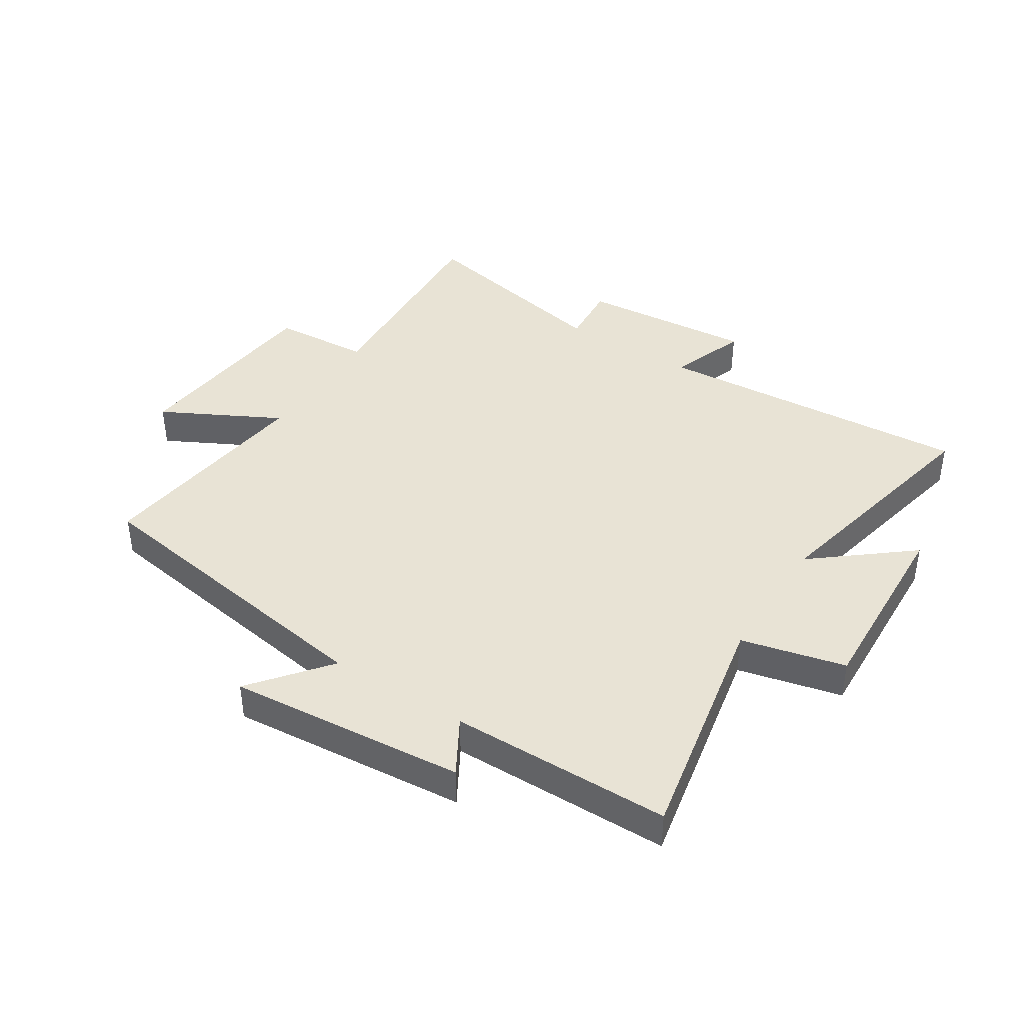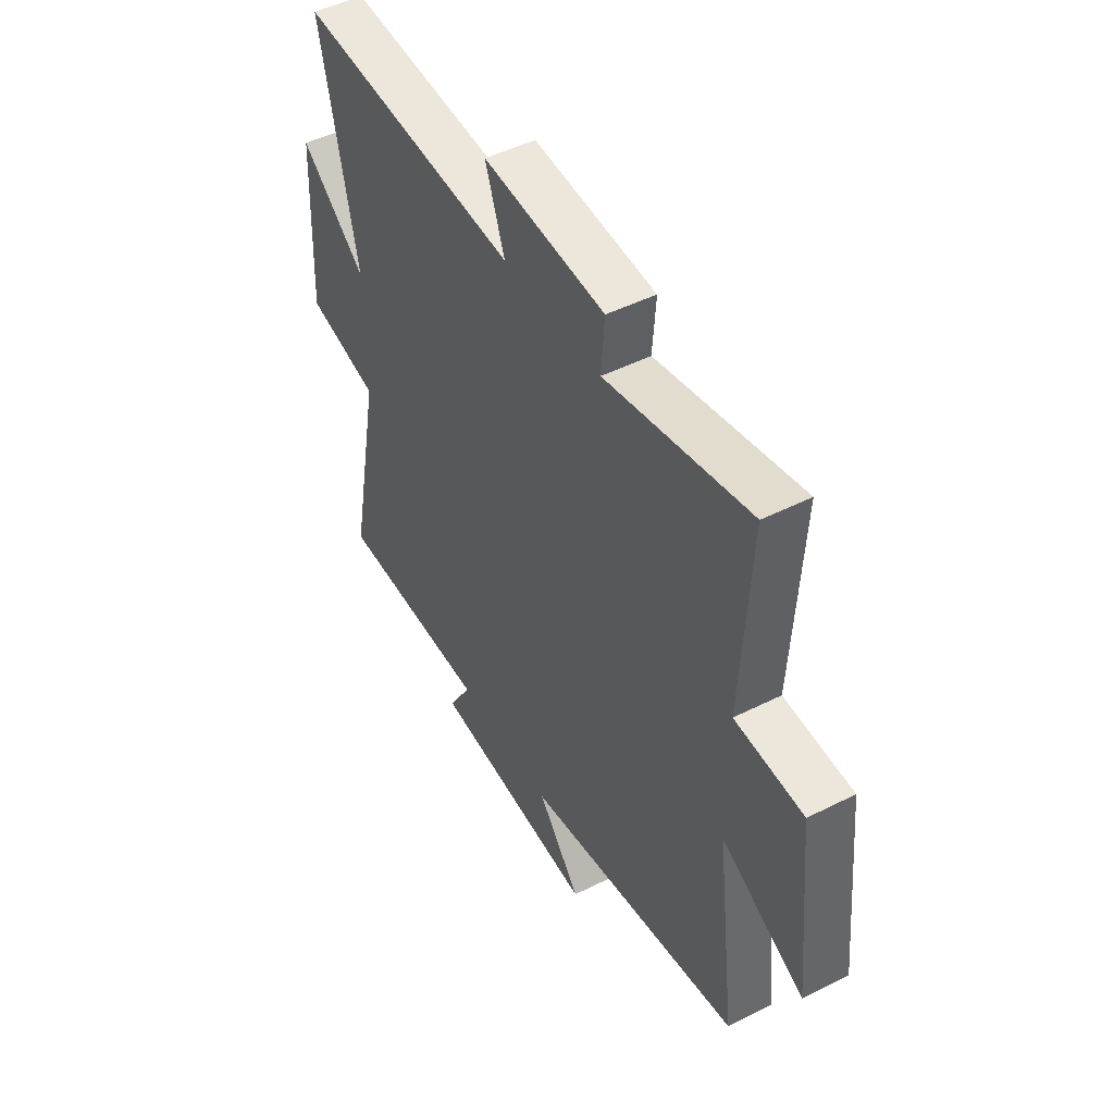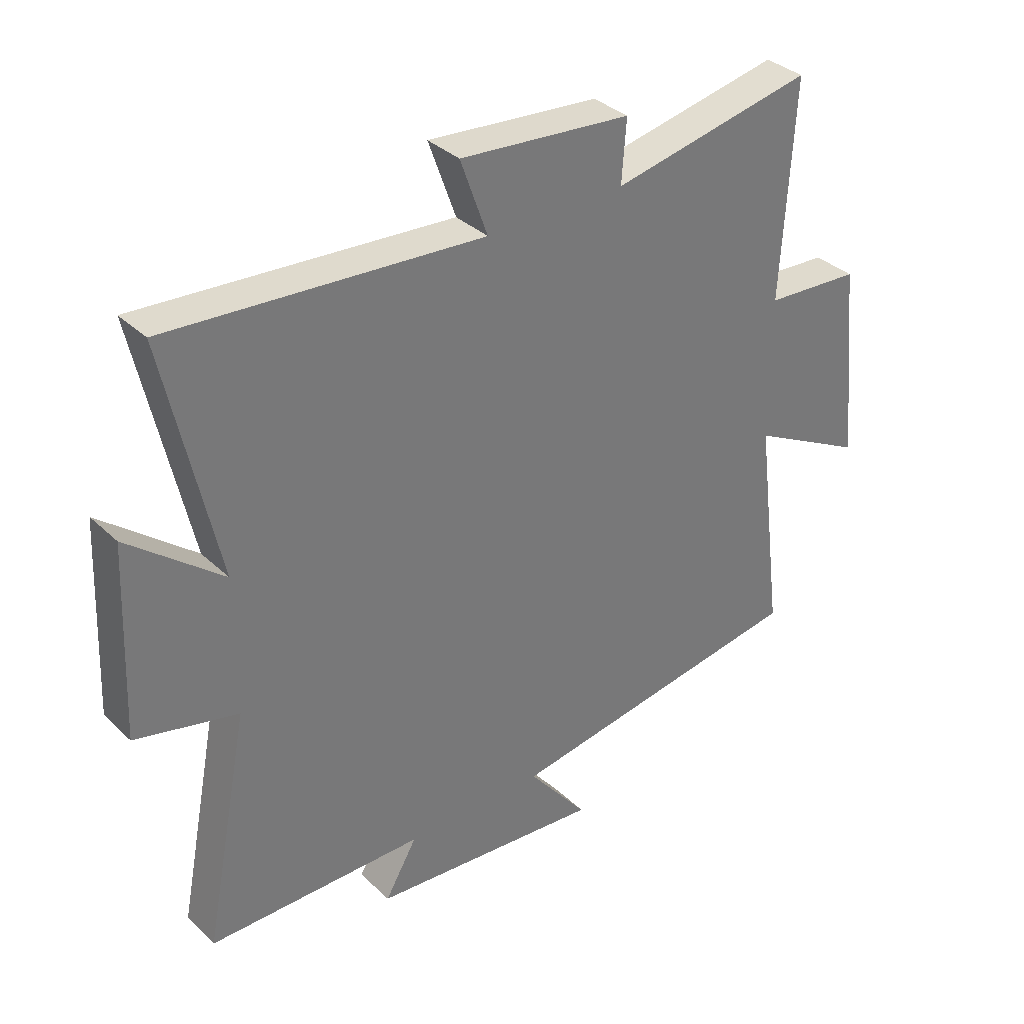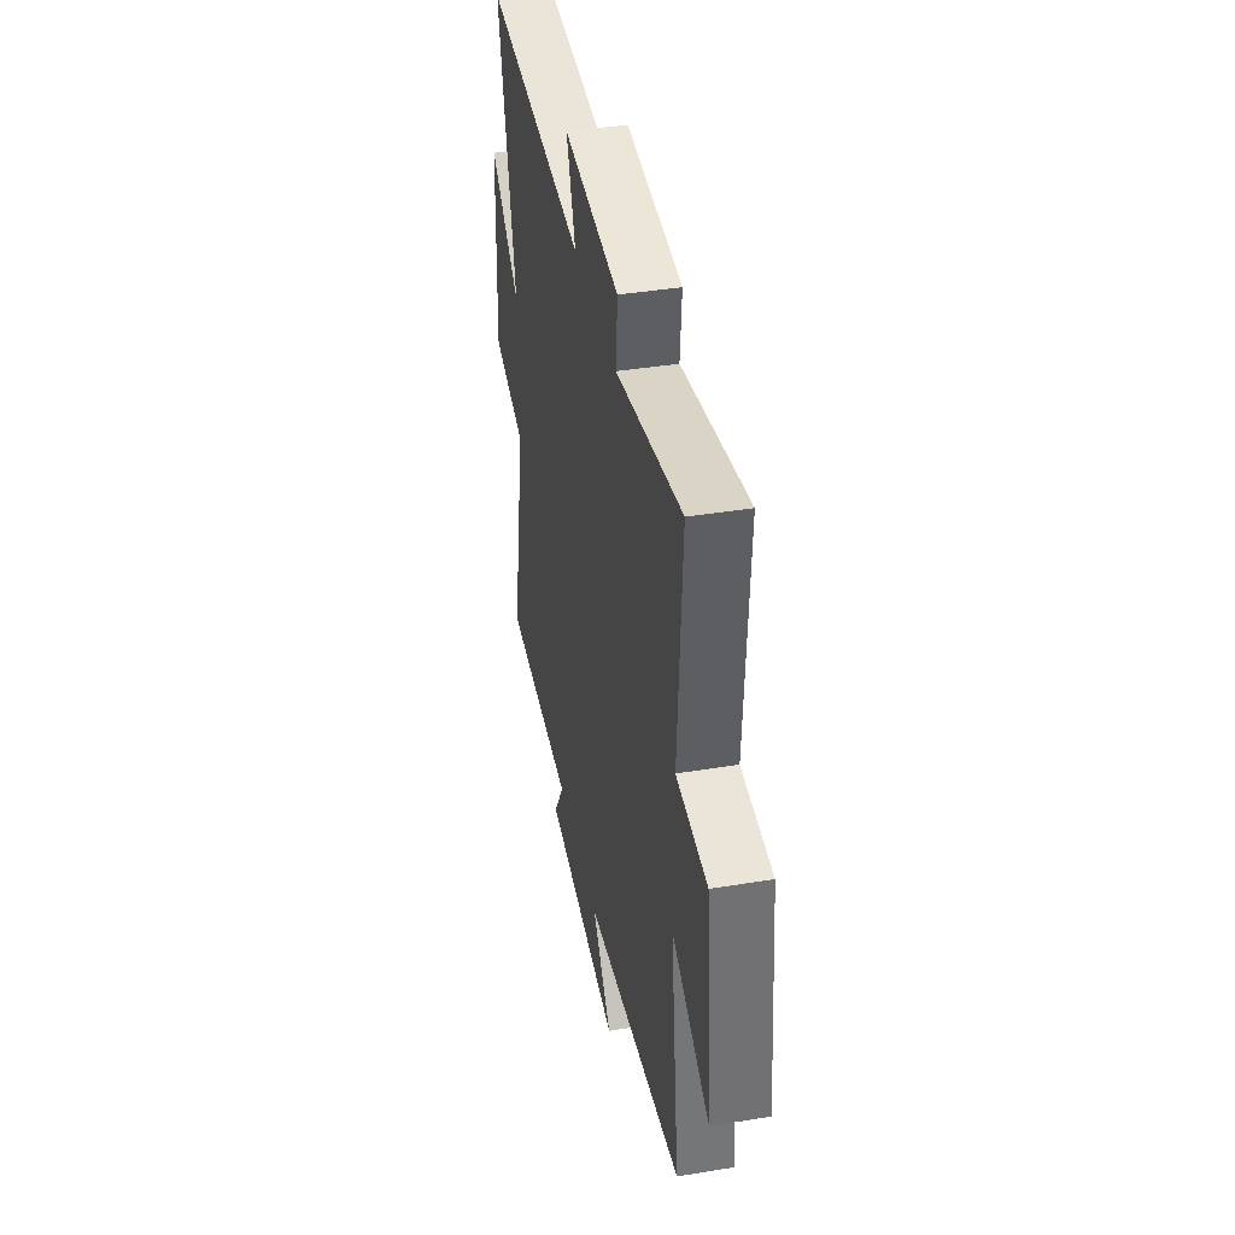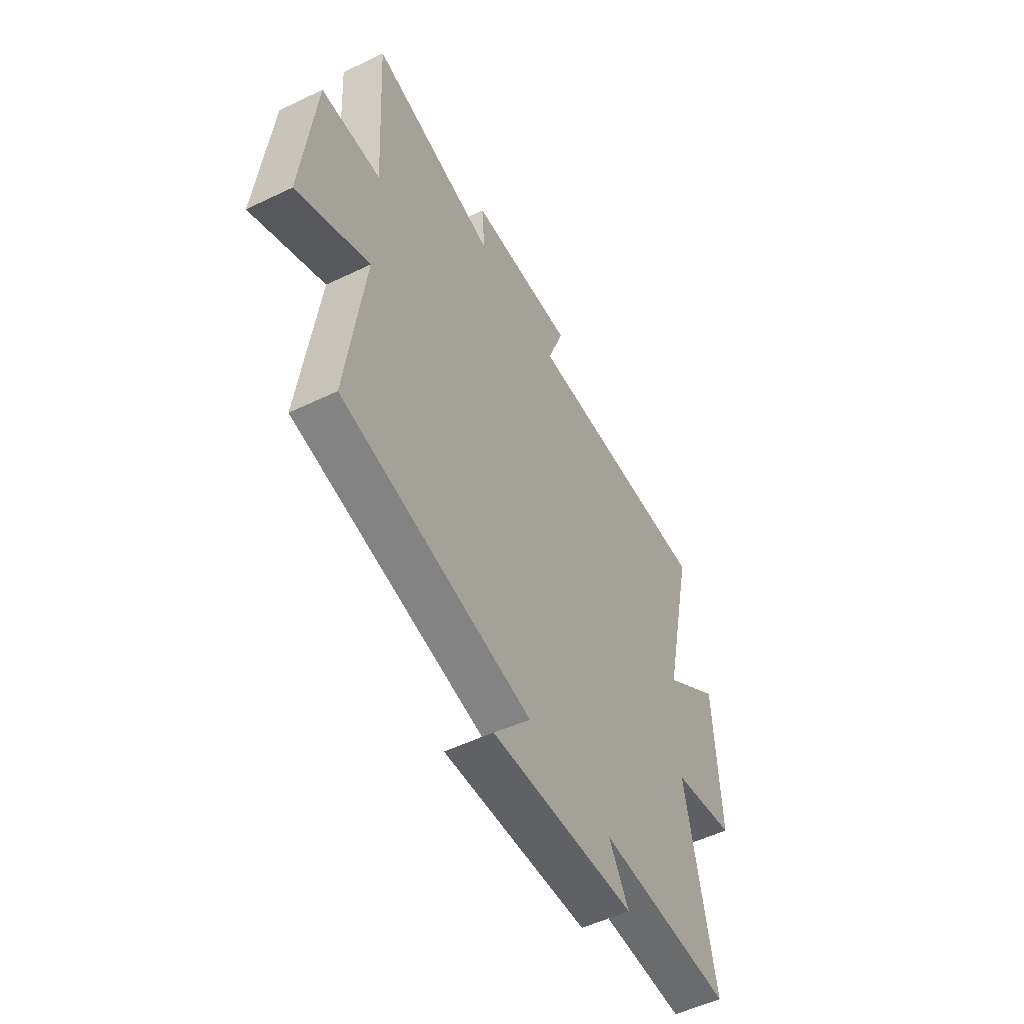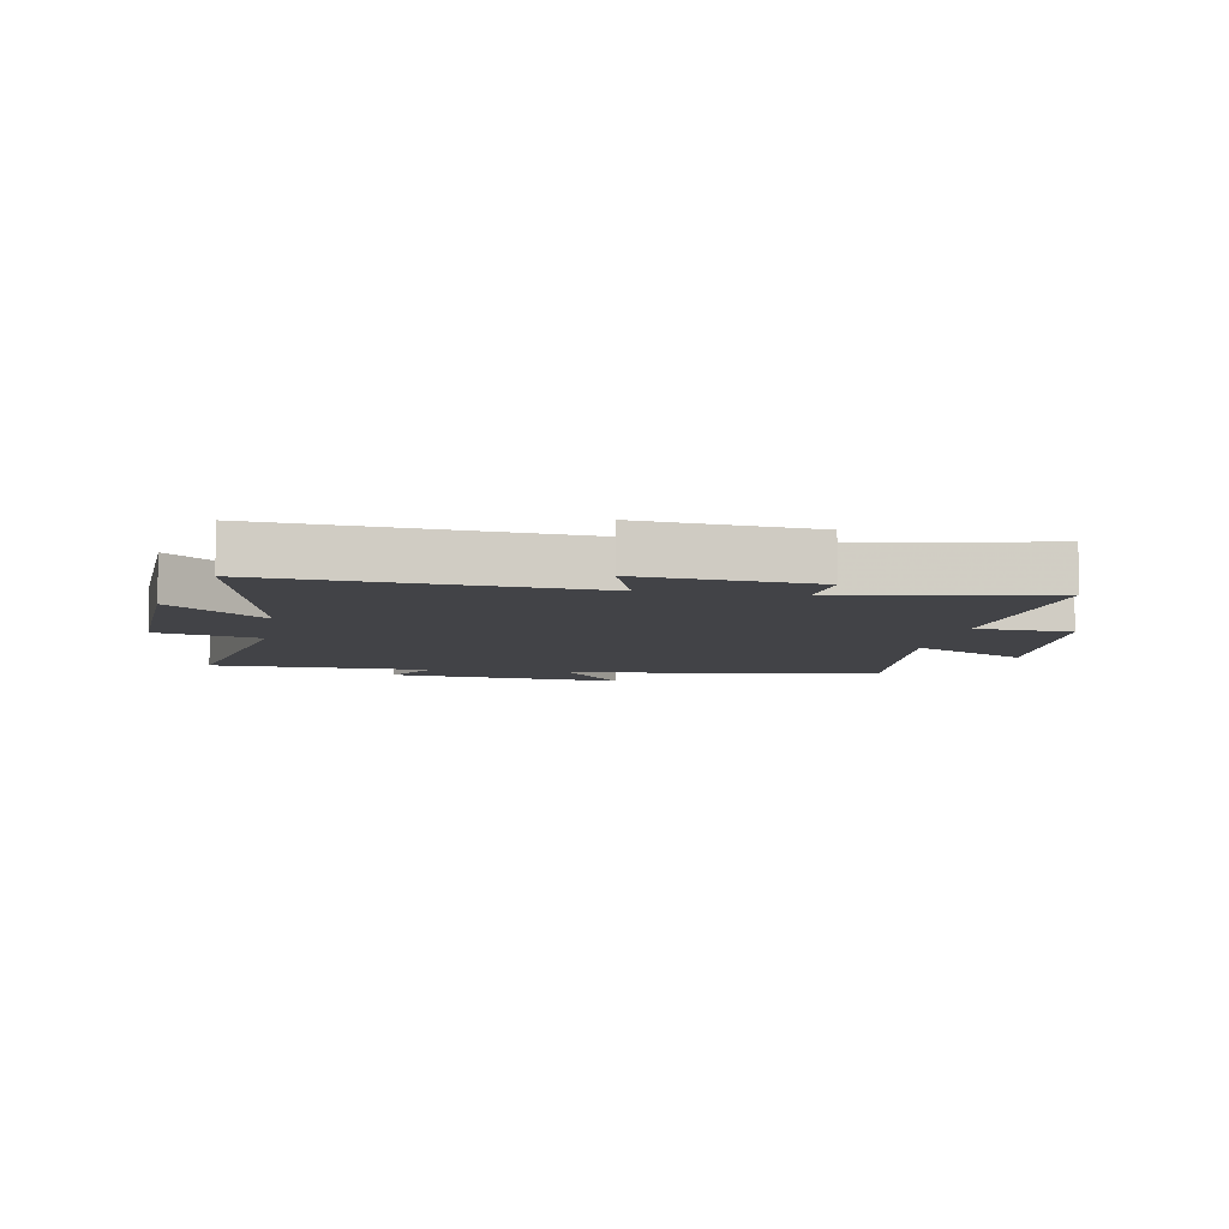
<metadata>
{"format":"obj","ext":"obj","renderer":"f3d","projection":"perspective","resolution":1024,"background":"white","views":[{"elev":41.2,"azim":-147.5,"up":"+Y"},{"elev":47.9,"azim":60.5,"up":"+Z"},{"elev":34.5,"azim":-38.6,"up":"+Z"},{"elev":41.0,"azim":78.7,"up":"+Z"},{"elev":-53.6,"azim":117.2,"up":"+Z"},{"elev":-7.4,"azim":-10.5,"up":"+Y"}]}
</metadata>
<code>
v -0.588 0.07 0.536
v -0.058 0.07 0.5
v -0.104 0.07 0.629
v 0.186 0.07 0.605
v 0.178 0.07 0.5
v 0.521 0.07 0.571
v 0.5 0.07 0.204
v 0.662 0.07 0.194
v 0.696 0.07 -0.144
v 0.5 0.07 -0.042
v 0.547 0.07 -0.417
v 0.028 0.07 -0.5
v 0.13 0.07 -0.627
v -0.264 0.07 -0.593
v -0.21 0.07 -0.5
v -0.577 0.07 -0.497
v -0.5 0.07 -0.101
v -0.673 0.07 -0.06
v -0.659 0.07 0.262
v -0.5 0.07 0.133
v -0.588 0 0.536
v -0.058 0 0.5
v -0.104 0 0.629
v 0.186 0 0.605
v 0.178 0 0.5
v 0.521 0 0.571
v 0.5 0 0.204
v 0.662 0 0.194
v 0.696 0 -0.144
v 0.5 0 -0.042
v 0.547 0 -0.417
v 0.028 0 -0.5
v 0.13 0 -0.627
v -0.264 0 -0.593
v -0.21 0 -0.5
v -0.577 0 -0.497
v -0.5 0 -0.101
v -0.673 0 -0.06
v -0.659 0 0.262
v -0.5 0 0.133
f 17 18 19 20
f 15 16 17
f 15 17 20
f 12 13 14 15
f 20 1 2
f 15 20 2
f 12 15 2
f 11 12 2
f 10 11 2
f 7 8 9 10
f 5 6 7
f 10 2 3
f 7 10 3
f 5 7 3
f 3 4 5
f 40 39 38 37
f 37 36 35
f 40 37 35
f 35 34 33 32
f 22 21 40
f 22 40 35
f 22 35 32
f 22 32 31
f 22 31 30
f 30 29 28 27
f 27 26 25
f 23 22 30
f 23 30 27
f 23 27 25
f 25 24 23
f 1 21 22 2
f 2 22 23 3
f 3 23 24 4
f 4 24 25 5
f 5 25 26 6
f 6 26 27 7
f 7 27 28 8
f 8 28 29 9
f 9 29 30 10
f 10 30 31 11
f 11 31 32 12
f 12 32 33 13
f 13 33 34 14
f 14 34 35 15
f 15 35 36 16
f 16 36 37 17
f 17 37 38 18
f 18 38 39 19
f 19 39 40 20
f 20 40 21 1

</code>
